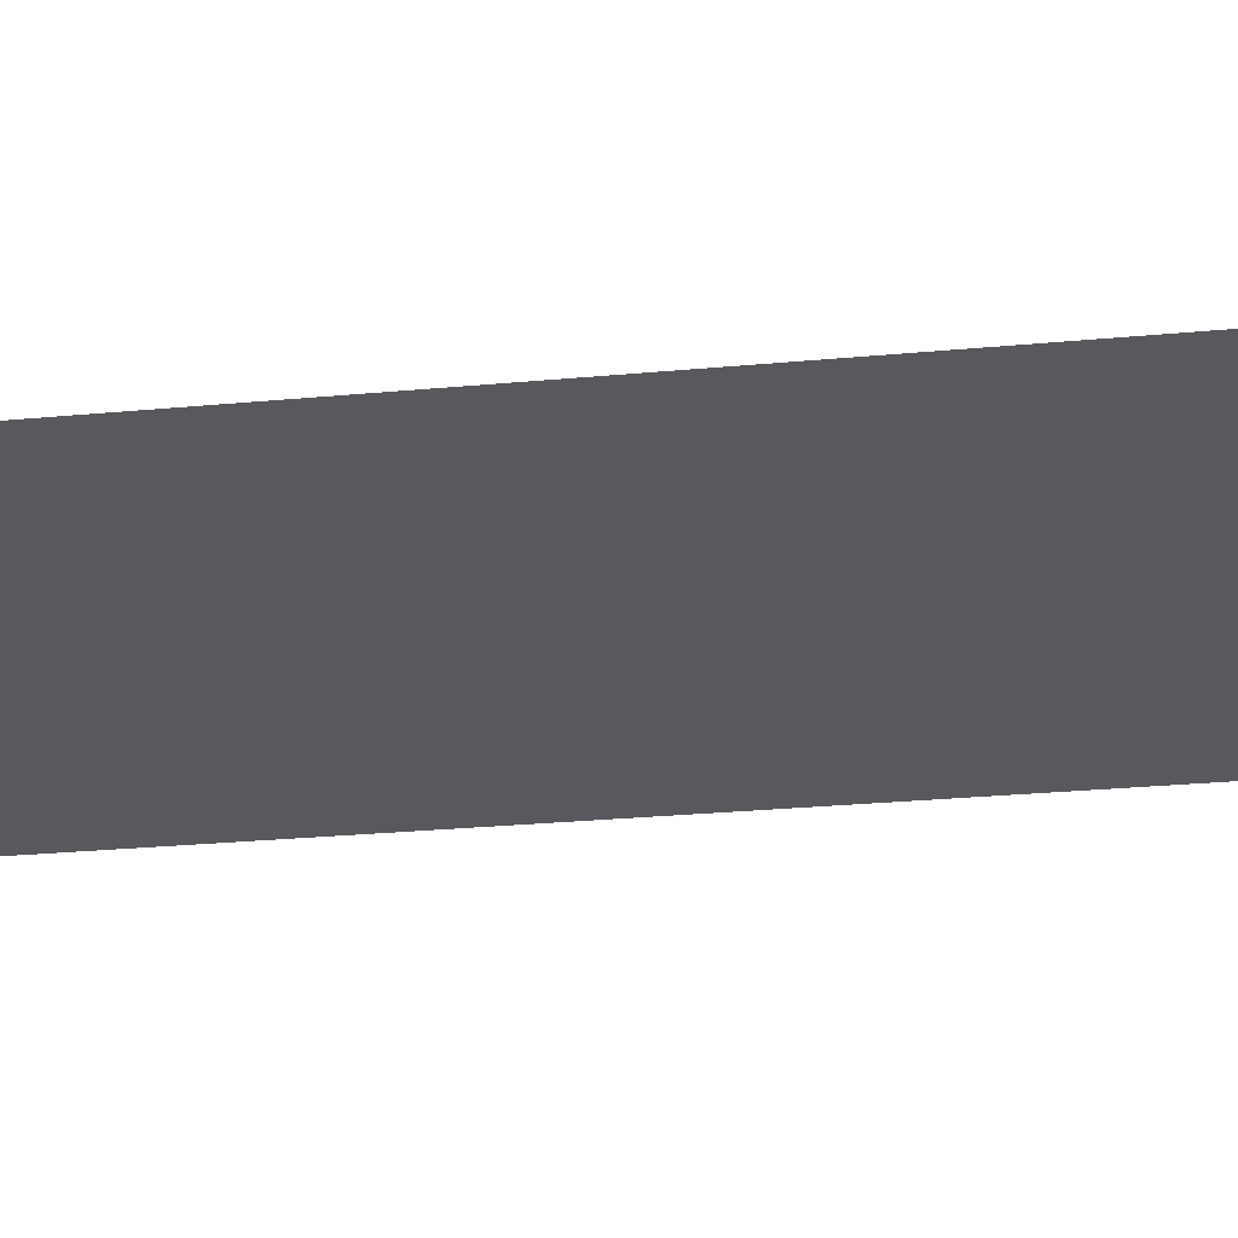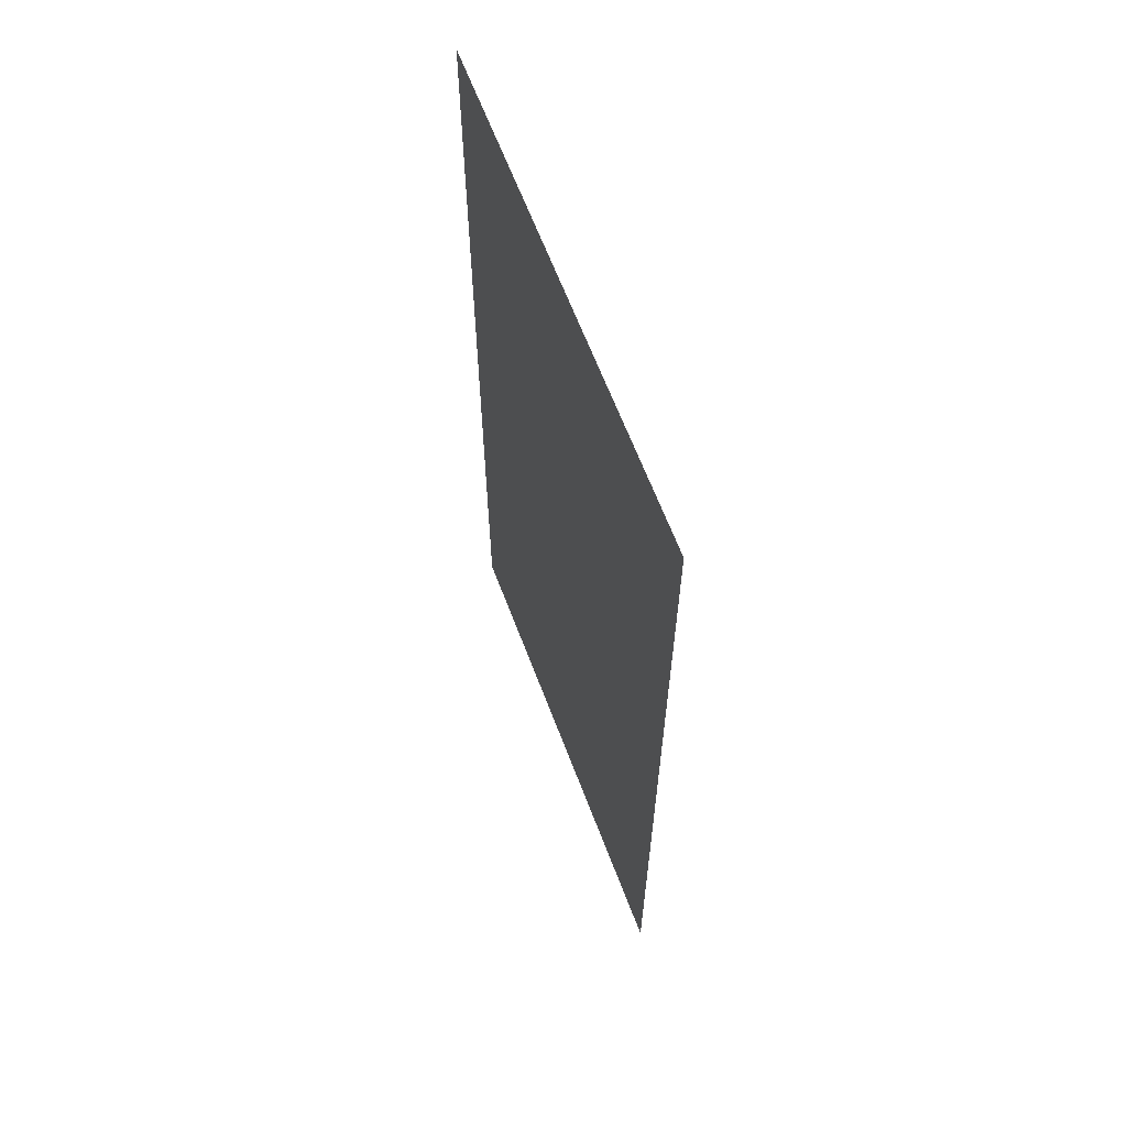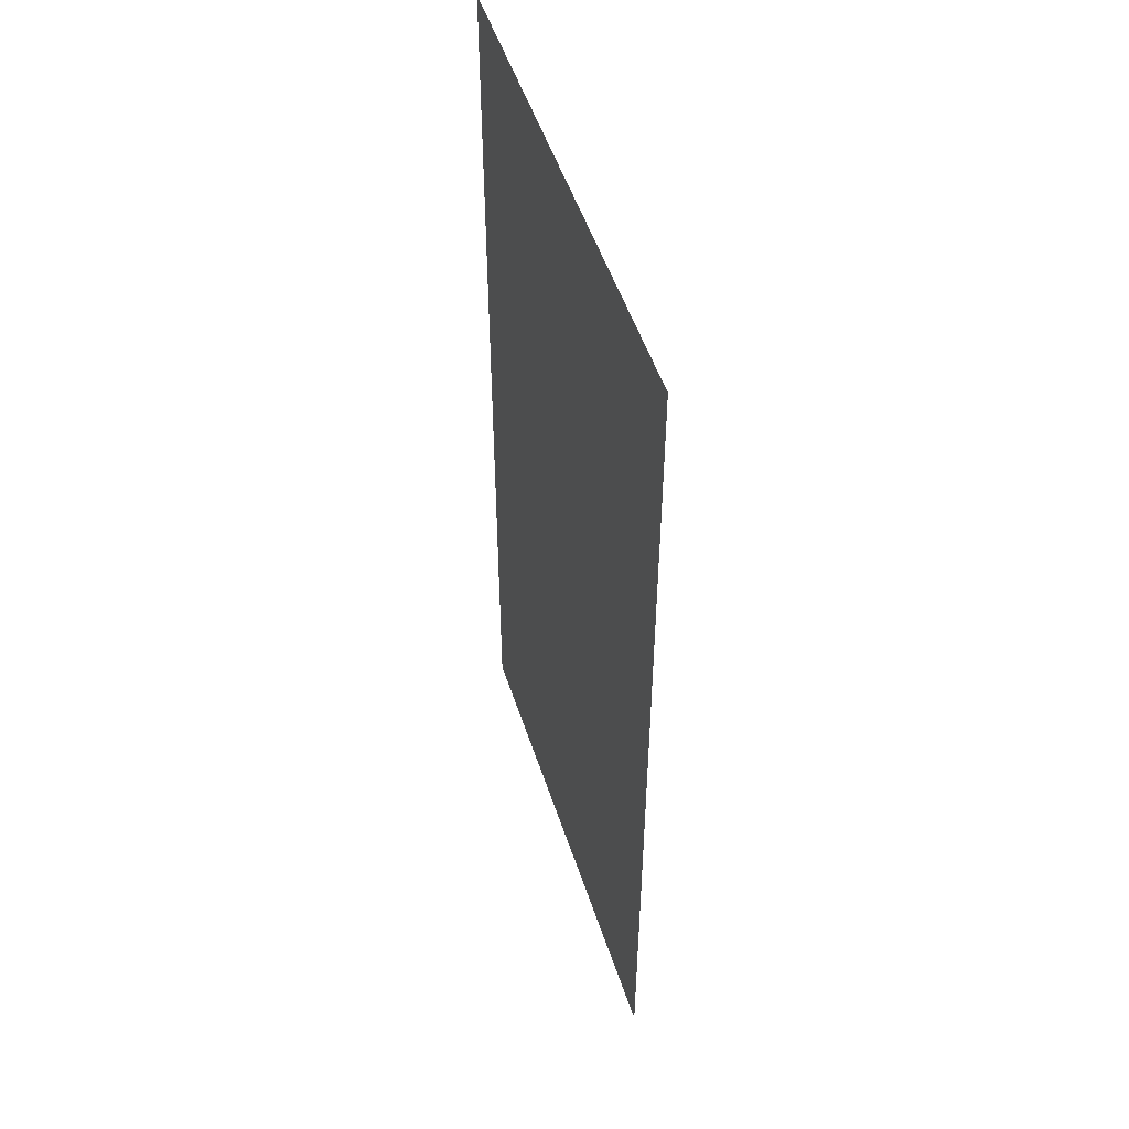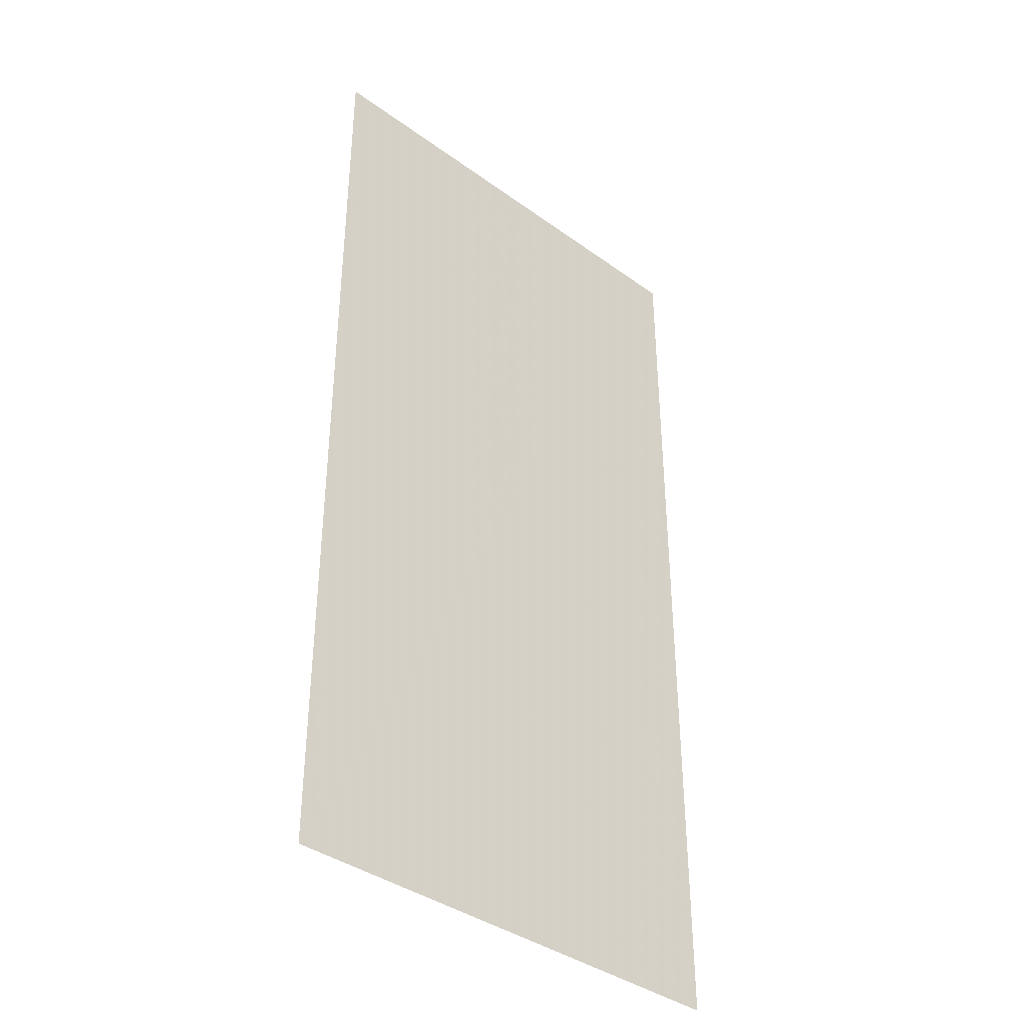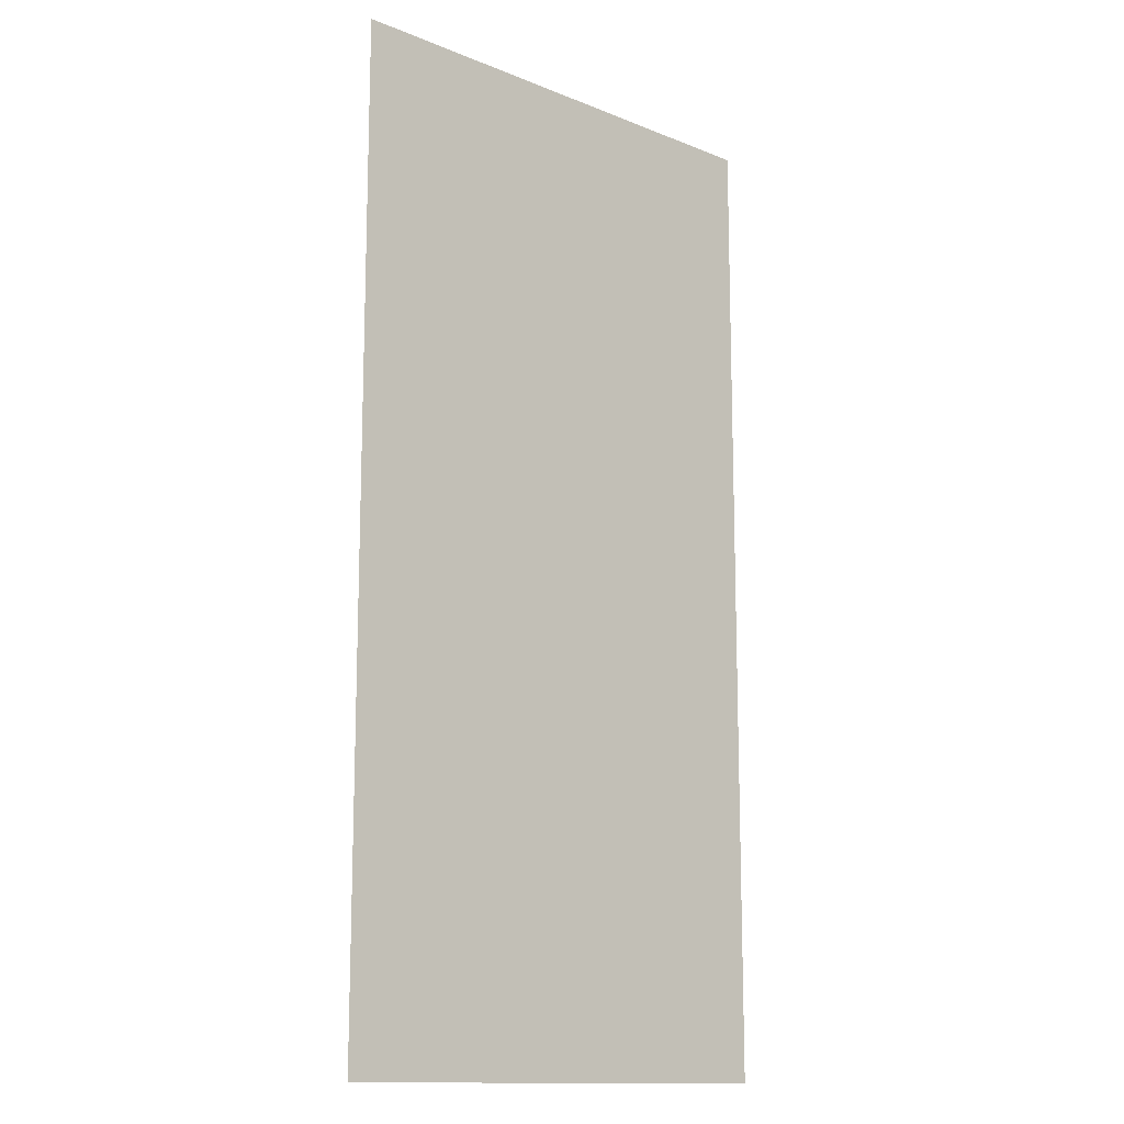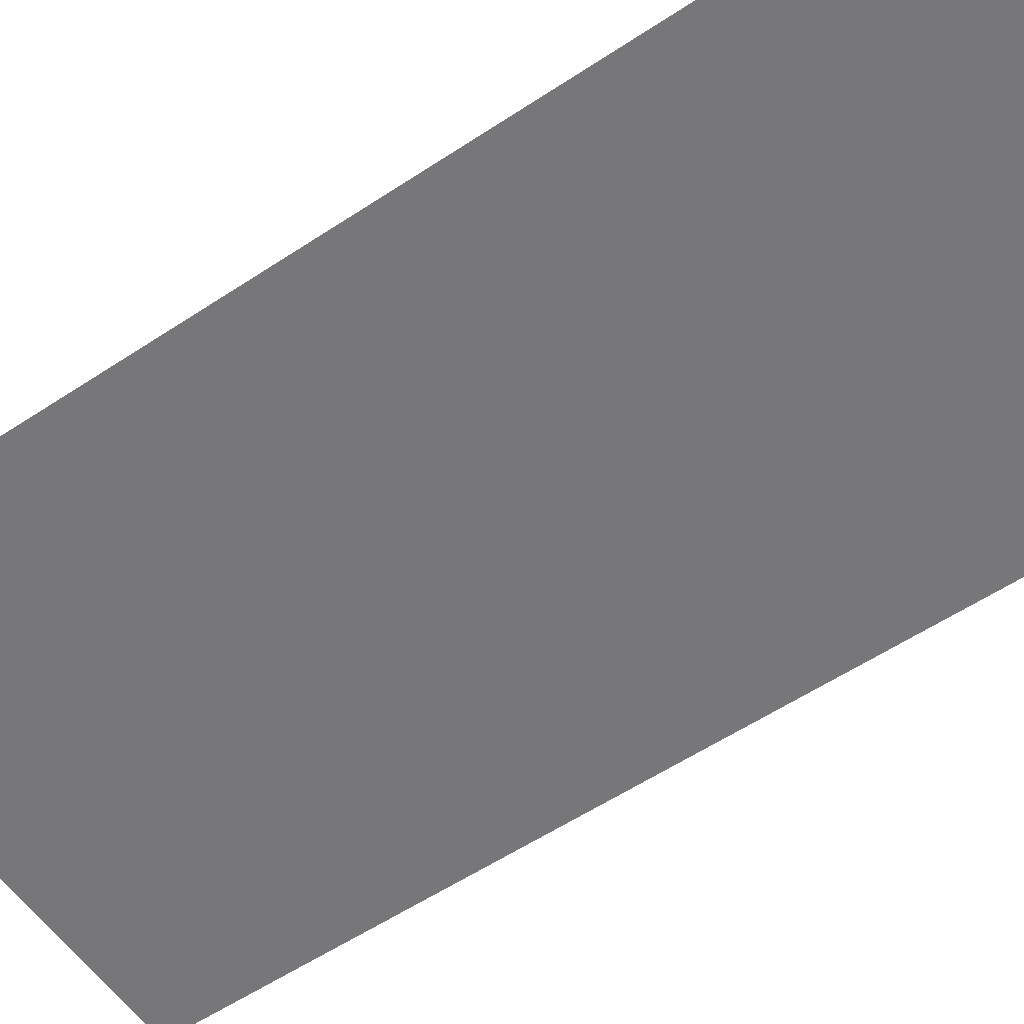
<metadata>
{"format":"obj","ext":"obj","renderer":"f3d","projection":"perspective","resolution":1024,"background":"white","views":[{"elev":-30.1,"azim":97.6,"up":"+Y"},{"elev":64.7,"azim":-110.8,"up":"+Z"},{"elev":51.5,"azim":72.1,"up":"+Z"},{"elev":-38.8,"azim":137.8,"up":"+Z"},{"elev":-13.5,"azim":-42.0,"up":"+Z"},{"elev":-57.2,"azim":-55.4,"up":"+Y"}]}
</metadata>
<code>
v 12.65 0.7773 0
v 13.64 0.7775 0
v 12.65 0.7773 2
v 13.64 0.7775 2
f 1 2 3
f 2 3 4

</code>
